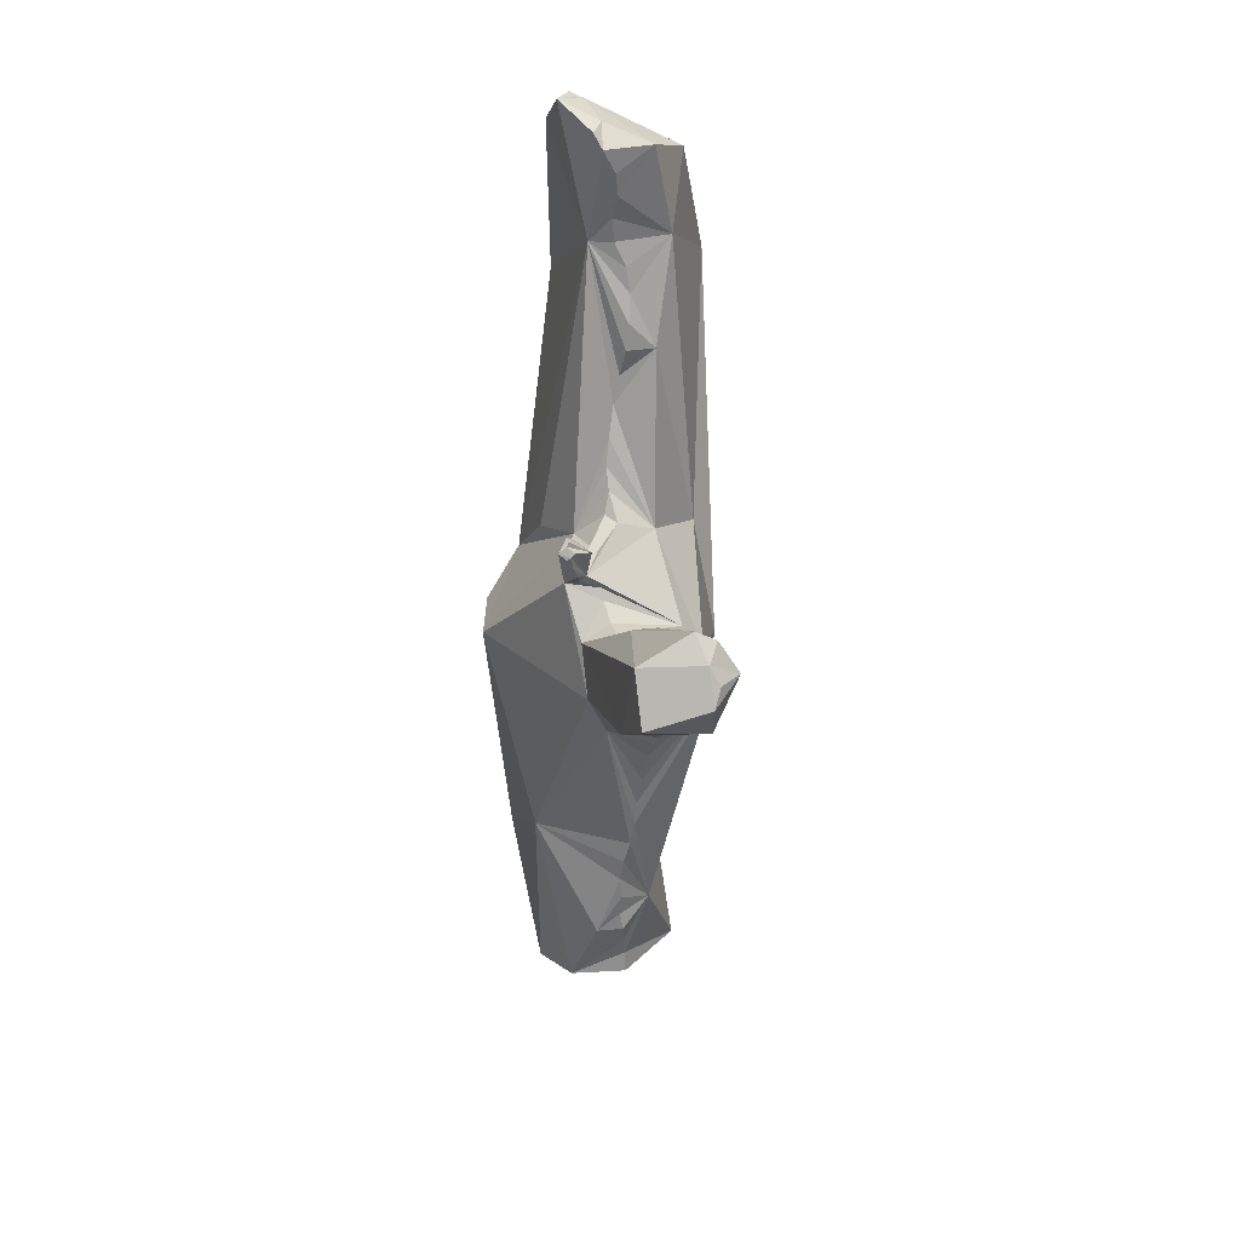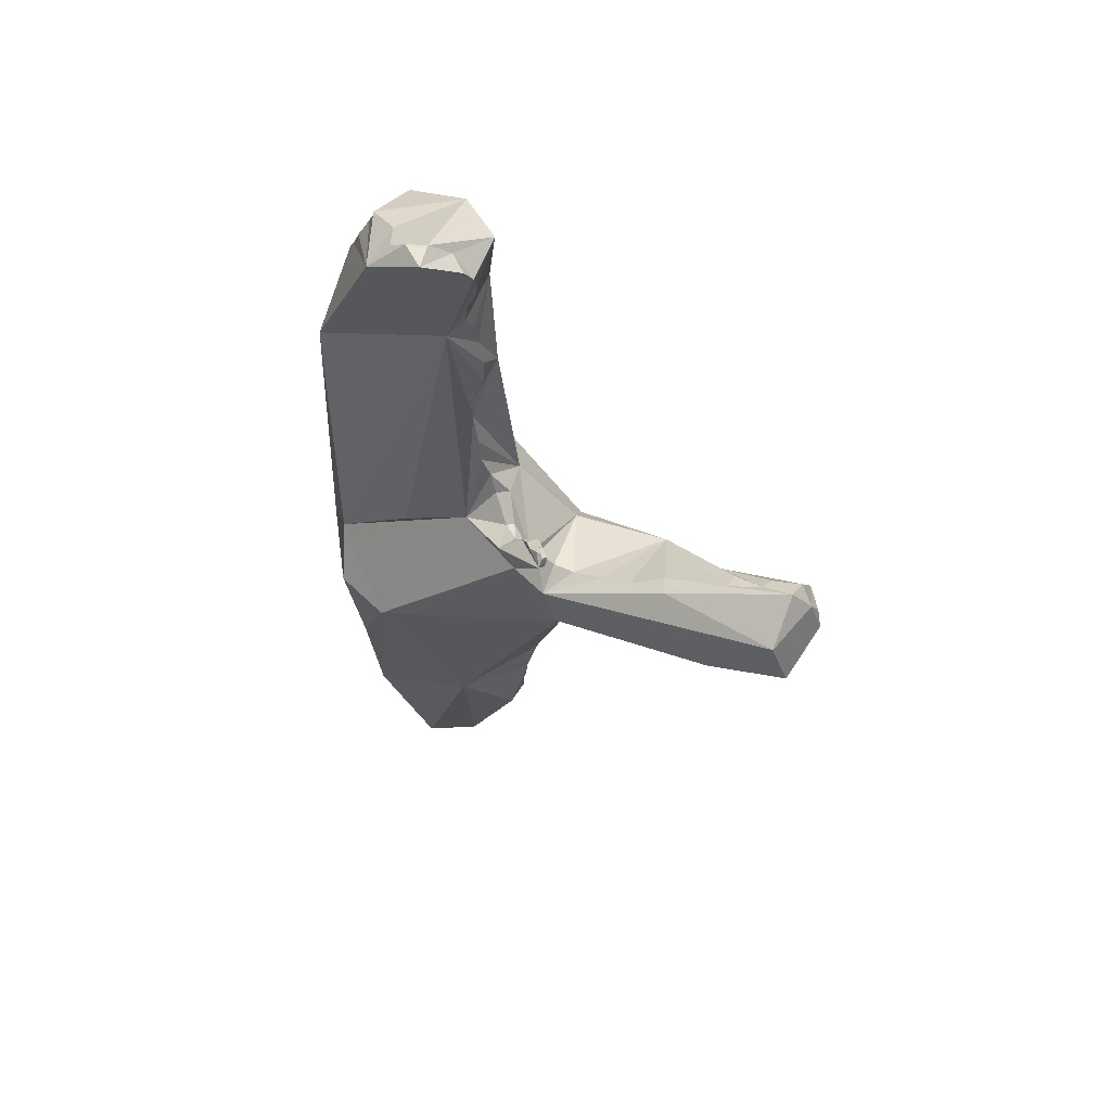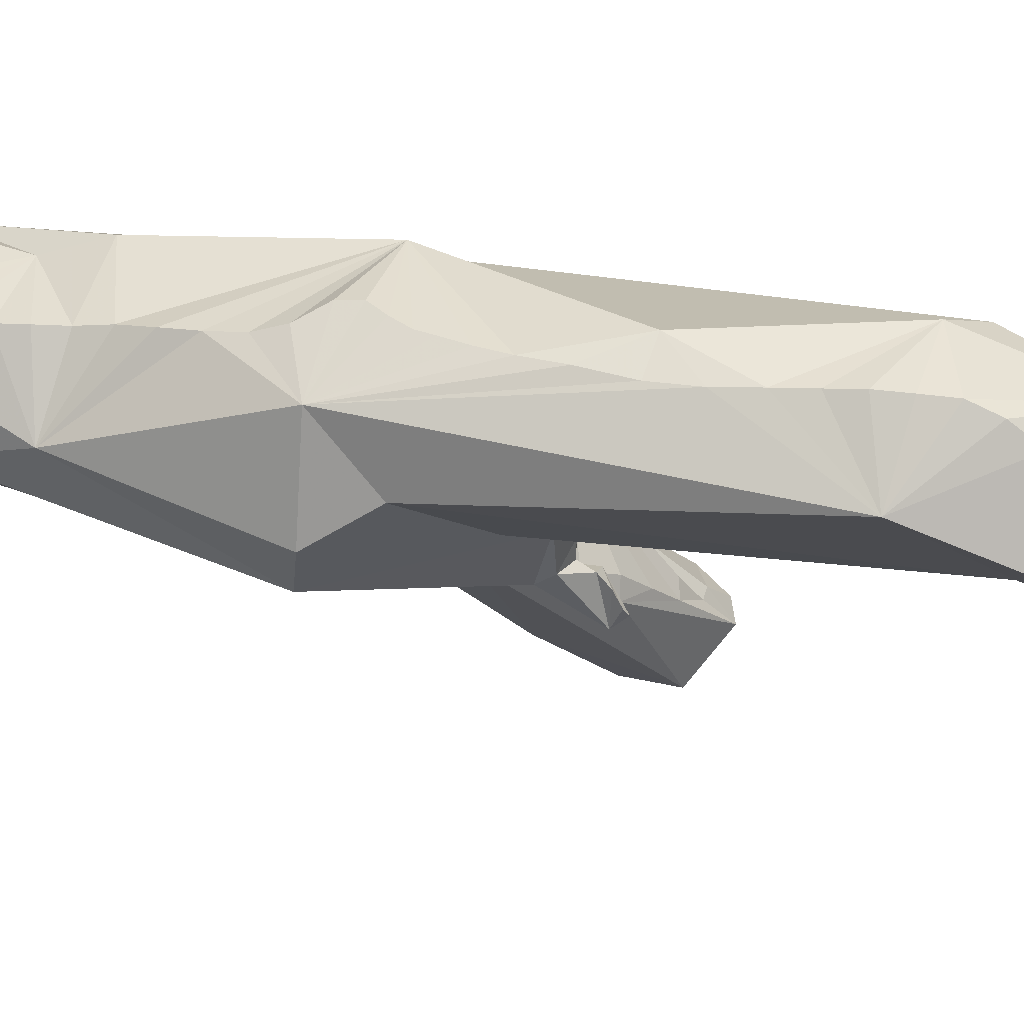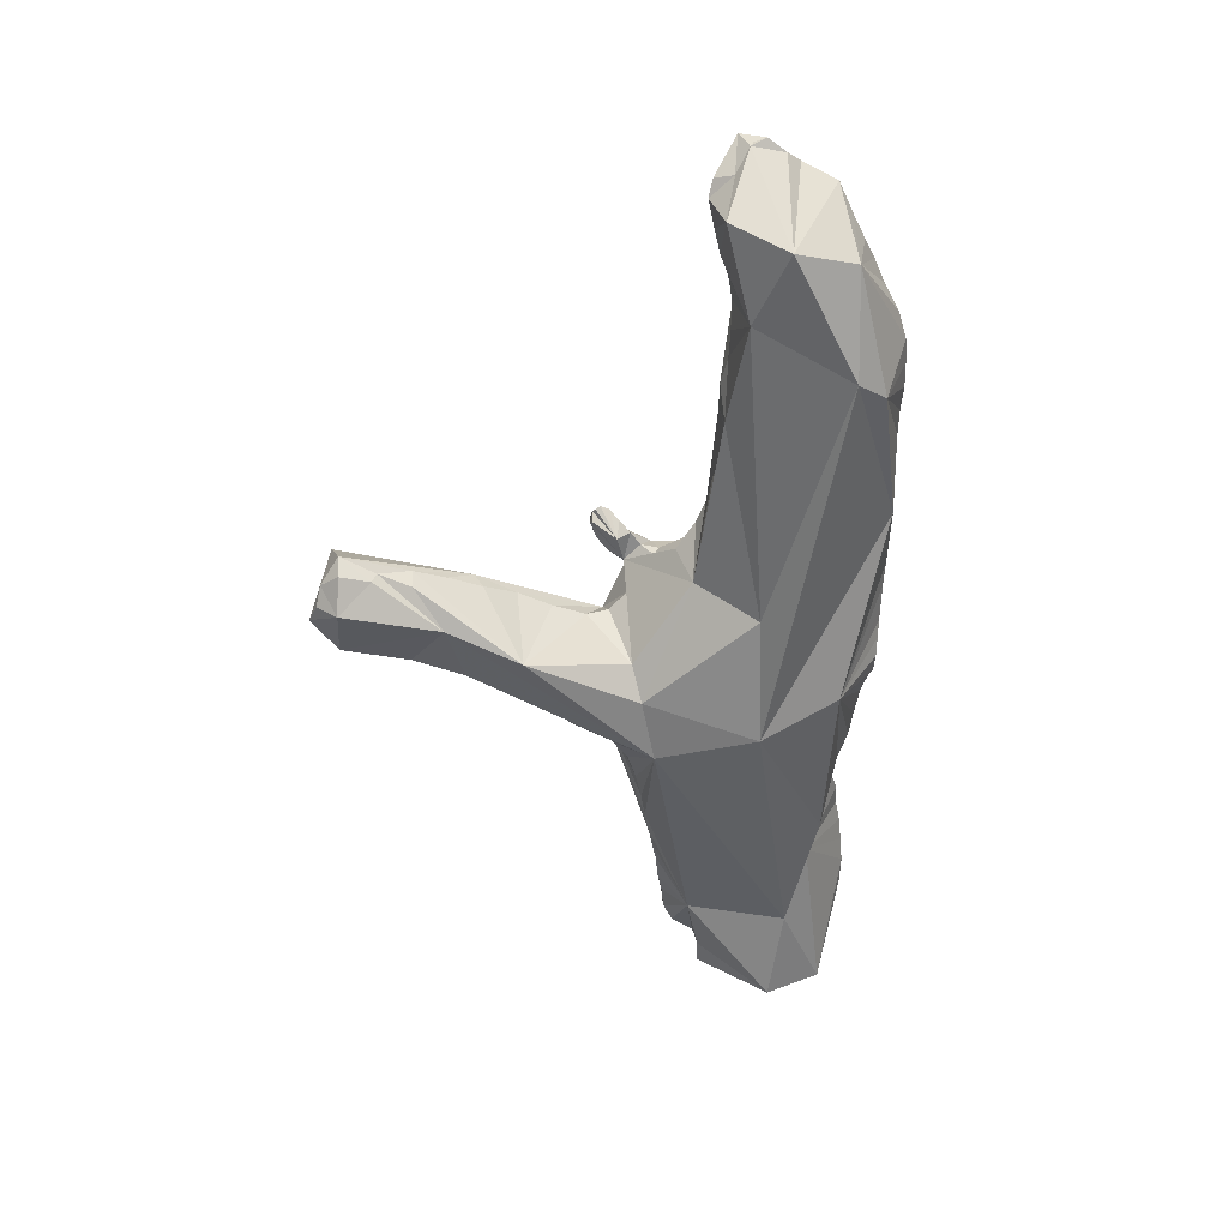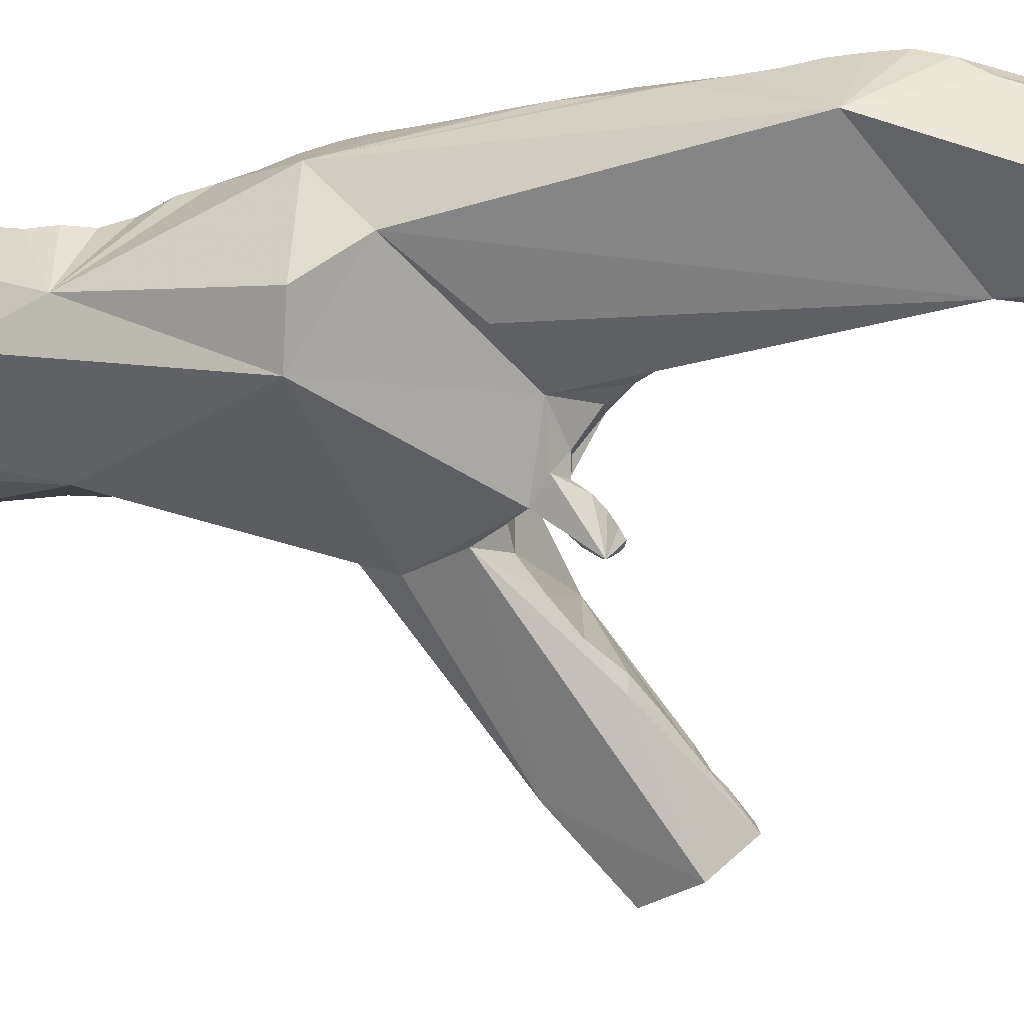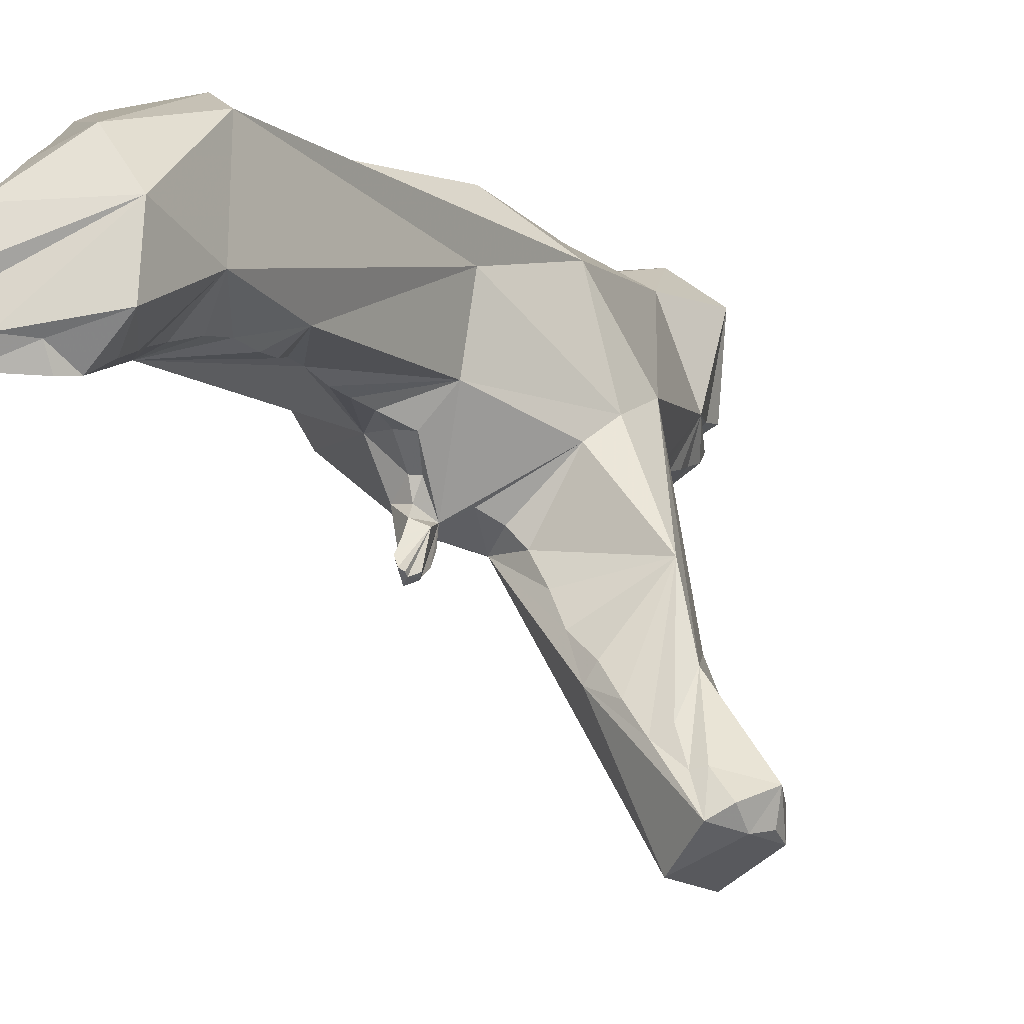
<metadata>
{"format":"obj","ext":"obj","renderer":"f3d","projection":"perspective","resolution":1024,"background":"white","views":[{"elev":25.3,"azim":-150.8,"up":"+Y"},{"elev":60.4,"azim":157.3,"up":"+Y"},{"elev":34.7,"azim":108.7,"up":"+Z"},{"elev":36.6,"azim":-59.7,"up":"+Y"},{"elev":-15.1,"azim":111.8,"up":"+Z"},{"elev":-1.7,"azim":-154.9,"up":"+Z"}]}
</metadata>
<code>
v  8.509 38.54 7.395
v  7.642 38.37 6.741
v  7.008 38.34 6.824
v  8.513 37.41 10.04
v  9.099 36.32 12.78
v  9.296 37.35 8.613
v  5.053 36.29 4.993
v  4.291 35.08 5.063
v  5.259 36.82 6.608
v  8.789 34.43 14.05
v  8.904 32.58 15.1
v  3.691 33.19 5.942
v  3.731 31.37 6.407
v  9.748 30.76 15.57
v  10.02 28.88 16.39
v  4.434 29.52 6.729
v  4.475 27.61 7.08
v  9.99 26.94 17.67
v  10.02 24.92 18.36
v  3.656 25.64 7.5
v  3.332 23.57 7.544
v  10.34 22.79 18.38
v  10.58 20.64 18.33
v  3.149 21.36 7.024
v  3.34 19.18 6.876
v  10.81 18.48 18.06
v  11.21 16.02 17.85
v  4.031 17.02 7.11
v  4.412 14.67 6.818
v  11.69 13.27 17.61
v  11.92 10.24 17.47
v  4.379 12.15 5.994
v  4.337 9.905 5.535
v  11.91 6.811 17.64
v  11.86 4.043 17.58
v  3.805 8.152 4.99
v  3.7 6.457 4.11
v  2.456 6.055 3.994
v  -0.8537 -0.2973 -2.034
v  0.4215 -0.1783 -0.741
v  -3.763 -9.323 -0.08686
v  -4.867 -8.111 -1.143
v  -4.226 2.359 -6.213
v  -2.605 0.8978 -4.093
v  -6.246 -5.954 -3.295
v  -7.487 -4.329 -5.886
v  -8.612 5.255 -9.679
v  -6.7 3.952 -7.721
v  -8.858 -3.252 -8.638
v  -12.04 -0.914 -11.06
v  -9.832 -2.536 -7.49
v  -10.5 6.365 -11.56
v  -11.68 5.892 -10.77
v  -12.93 7.055 -13.03
v  -13.95 7.004 -12.81
v  -16.75 3.796 -16.79
v  -15.71 0.9473 -15.01
v  -16.8 5.305 -15.97
v  -15.75 7.96 -14.51
v  -15.96 6.755 -16.1
v  11.62 -7.354 16.94
v  11.98 -9.378 16.24
v  -1.391 -12.75 2.052
v  -2.258 -11.01 1.27
v  11.95 -11.84 15.82
v  11.87 -14.25 15.5
v  -0.09639 -17.67 2.612
v  -0.6875 -15.28 2.447
v  11.35 -16.75 14.87
v  11.55 -18.95 14.47
v  0.6668 -21.93 2.911
v  0.1975 -19.87 2.841
v  12.31 -20.81 14.63
v  12.71 -22.78 14.54
v  1.692 -25.78 3.071
v  1.28 -23.86 2.907
v  12.85 -24.72 14.88
v  12.79 -26.74 15.17
v  2.006 -29.53 3.542
v  1.73 -27.74 3.298
v  12.63 -28.89 15.49
v  12.38 -31.03 15.53
v  2.141 -32.65 4.518
v  1.84 -31.13 3.814
v  11.38 -33.3 15.04
v  11.3 -34.95 14.62
v  12.22 -35.11 13.02
v  12.52 -36.02 11.98
v  3.187 -35.51 6.542
v  3.056 -33.88 6.044
v  12.37 -38.16 11.59
v  10.1 -38.75 10
v  9.503 -38.73 8.023
v  7.613 -38.62 6.798
v  5.322 -38.46 7.514
v  3.127 -37.37 6.547
v  2.549 5.78 -3.685
v  2.291 5.987 -3.517
v  2.091 6.319 -3.239
v  2.655 6.839 -3.516
v  2.631 7.136 -3.239
v  2.94 7.35 -2.997
v  3.306 7.079 -2.379
v  2.501 3.797 -2.076
v  2.37 4.74 -2.996
v  3.231 5.587 -0.4259
v  3.157 6.411 -1.373
v  3.729 4.643 1.842
v  1.571 1.108 0.1972
v  1.923 2.039 0.4132
v  3.098 2.817 -0.8958
v  2.999 4.429 1.817
v  3.493 4.561 0.3348
v  11.65 1.865 17.55
v  11.42 0.03417 17.6
v  11.28 -1.227 17.63
v  10.81 -2.637 17.83
v  15.14 -6.28 3.774
v  10.19 -4.009 18.06
v  10.33 -5.571 17.87
v  -4.665 -3.772 5.18
v  -2.832 -10.29 1.22
v  -3.099 -9.745 0.2714
v  5.087 32.65 16.61
v  -11.38 6.479 -18.38
v  8.263 38.42 5.17
v  3.156 6.306 -3.963
v  11.27 35.94 8.541
v  2.473 -37.18 13.84
v  11.34 -37.89 5.847
v  5.059 4.017 0.3392
v  13.79 -31.18 13.97
v  1.965 5.519 -0.91
v  -17.18 5.439 -13.74
v  -11.73 2.699 -8.003
v  9.417 10.35 18.77
v  5.572 -19.12 16.3
v  14.3 22.39 14.07
v  7.247 -37.68 4.265
v  1.097 -5.928 -3.182
v  3.963 -4.186 17.91
v  15.3 -5.353 14.98
v  2.685 24.73 18.12
v  0.5446 5.024 6.626
v  8.88 -21.53 1.354
v  6.356 27.58 6.312
v  1.493 19.31 8.364
v  15.55 -19.48 9.686
v  1.467 35.23 7.988
v  -12.52 2.227 -19.36
v  1.179 27.9 10.29
v  6.673 -37.27 16.56
v  -4.684 -8.791 6.355
v  6.508 4.293 4.058
v  15.69 -1.084 10.57
v  0.2514 -9.04 -1.761
v  4.074 -29.48 14.29
v  -1.286 -6.38 13.77
v  -5.954 4.143 -9.027
v  0.9342 -29.06 6.646
v  1.762 34.01 13.05
v  -3.541 -1.306 3.65
v  -7.997 -1.568 -14.1
v  15.06 -25.86 7.501
v  2.131 -1.628 -2.313
v  5.14 22.78 19.31
v  11.1 3.122 6.597
v  2.595 3.328 -0.6643
v  6.462 -23.26 14.83
v  -14.39 8.688 -15.4
v  17.18 -5.186 7.762
v  0.2364 3.678 12.6
v  4.303 2.539 -1.182
v  3.668 -31.22 2.569
v  -9.453 0.2054 -2.434
g trunk_5_lod_2
f 16 13 146
f 124 14 11
f 146 20 17
f 18 15 124
f 24 21 146
f 166 22 19
f 28 25 146
f 166 26 23
f 32 29 154
f 136 30 27
f 67 72 153
f 69 66 141
f 71 76 160
f 169 73 70
f 75 80 160
f 77 74 169
f 160 79 84
f 81 78 169
f 160 83 90
f 89 96 129
f 136 34 31
f 141 114 35
f 116 115 141
f 141 65 62
f 141 61 120
f 119 117 141
f 154 36 33
f 63 68 153
f 153 45 42
f 153 122 64
f 153 41 123
f 10 5 124
f 146 12 8
f 85 82 152
f 152 87 86
f 152 91 88
f 175 43 48
f 127 103 107
f 131 106 113
f 38 108 112
f 112 168 38
f 102 127 100
f 100 101 102
f 98 97 105
f 105 168 98
f 104 111 168
f 39 44 175
f 162 109 40
f 163 50 57
f 46 153 51
f 51 49 46
f 52 53 175
f 175 47 52
f 170 59 55
f 129 95 92
f 92 95 94
f 94 93 92
f 3 9 149
f 161 4 6
f 6 3 161
f 3 6 1
f 1 2 3
f 56 58 60
f 60 125 56
f 126 2 1
f 1 6 128
f 126 3 2
f 126 7 9
f 9 3 126
f 128 6 4
f 5 4 161
f 5 10 128
f 4 5 128
f 126 8 7
f 149 8 12
f 8 149 9
f 9 7 8
f 11 10 124
f 128 11 14
f 10 11 128
f 146 13 12
f 13 16 151
f 149 12 13
f 15 14 124
f 15 18 138
f 14 15 128
f 146 17 16
f 151 17 20
f 151 16 17
f 19 18 124
f 138 19 22
f 18 19 138
f 146 21 20
f 21 24 147
f 151 20 21
f 166 23 22
f 138 23 26
f 138 22 23
f 25 24 146
f 25 28 147
f 24 25 147
f 166 27 26
f 138 27 30
f 138 26 27
f 29 28 146
f 29 32 144
f 28 29 147
f 136 31 30
f 142 31 34
f 142 30 31
f 33 32 154
f 144 33 36
f 32 33 144
f 136 35 34
f 35 114 142
f 142 34 35
f 37 36 154
f 37 154 108
f 108 38 37
f 36 37 38
f 38 144 36
f 165 44 39
f 162 40 39
f 165 40 109
f 165 39 40
f 123 41 156
f 42 41 153
f 156 42 45
f 41 42 156
f 153 123 122
f 48 43 159
f 44 43 175
f 165 43 44
f 153 46 45
f 156 46 49
f 156 45 46
f 159 52 47
f 175 48 47
f 47 48 159
f 49 51 50
f 50 163 49
f 57 50 135
f 50 51 135
f 52 170 54
f 54 53 52
f 170 55 54
f 55 59 134
f 54 55 135
f 135 53 54
f 60 59 170
f 150 57 56
f 134 58 56
f 134 56 57
f 134 60 58
f 59 60 134
f 142 120 61
f 141 62 61
f 142 62 65
f 142 61 62
f 68 63 156
f 153 64 63
f 64 122 156
f 63 64 156
f 66 65 141
f 148 66 69
f 148 65 66
f 72 67 156
f 68 67 153
f 67 68 156
f 137 70 69
f 148 70 73
f 148 69 70
f 76 71 145
f 72 71 160
f 71 72 156
f 169 74 73
f 74 77 132
f 148 73 74
f 174 80 75
f 76 75 160
f 75 76 145
f 78 77 169
f 78 81 132
f 77 78 132
f 174 84 79
f 80 79 160
f 174 79 80
f 82 81 152
f 82 85 132
f 81 82 132
f 139 90 83
f 160 84 83
f 174 83 84
f 152 86 85
f 132 86 87
f 85 86 132
f 152 88 87
f 130 88 91
f 132 87 88
f 96 89 139
f 160 90 89
f 139 89 90
f 92 91 152
f 92 93 130
f 91 92 130
f 93 94 130
f 94 95 139
f 96 95 129
f 139 95 96
f 127 102 103
f 105 97 127
f 97 98 127
f 168 99 98
f 100 99 133
f 133 101 100
f 100 127 98
f 98 99 100
f 133 102 101
f 107 103 133
f 102 133 103
f 127 107 106
f 111 104 173
f 105 104 168
f 104 105 127
f 168 113 106
f 133 106 107
f 108 131 113
f 113 112 108
f 162 110 109
f 168 111 110
f 173 110 111
f 109 110 173
f 112 113 168
f 115 114 141
f 115 116 142
f 114 115 142
f 117 116 141
f 117 119 142
f 116 117 142
f 141 120 119
f 119 120 142
f 156 122 123
f 144 147 29
f 35 136 141
f 43 165 159
f 156 49 163
f 8 126 146
f 128 126 1
f 106 131 127
f 127 173 104
f 30 142 138
f 146 154 29
f 160 153 72
f 141 137 69
f 75 145 174
f 88 130 132
f 109 173 165
f 155 167 146
f 74 132 148
f 130 164 132
f 162 168 110
f 144 38 168
f 134 135 55
f 135 134 57
f 135 51 153
f 135 175 53
f 143 158 136
f 27 166 136
f 169 152 81
f 158 157 137
f 126 128 146
f 138 128 15
f 130 94 139
f 130 139 145
f 156 145 71
f 118 140 173
f 144 168 162
f 153 157 158
f 155 138 142
f 65 148 142
f 19 124 166
f 151 149 13
f 158 143 172
f 172 121 158
f 145 140 118
f 164 130 145
f 146 138 155
f 128 138 146
f 147 151 21
f 172 151 147
f 145 118 164
f 171 142 148
f 161 149 151
f 149 161 3
f 150 56 125
f 163 125 165
f 151 143 161
f 151 172 143
f 92 152 129
f 160 157 153
f 135 153 175
f 121 153 158
f 118 173 154
f 154 131 108
f 118 171 148
f 154 155 118
f 140 145 156
f 140 156 163
f 157 129 152
f 152 169 157
f 137 141 158
f 141 136 158
f 52 159 170
f 125 159 165
f 89 129 160
f 160 129 157
f 161 124 5
f 124 161 143
f 121 144 162
f 175 162 39
f 57 150 163
f 125 163 150
f 148 164 118
f 132 164 148
f 165 173 140
f 165 140 163
f 166 124 143
f 143 136 166
f 146 167 154
f 167 155 154
f 99 168 133
f 106 133 168
f 70 137 169
f 169 137 157
f 170 125 60
f 170 159 125
f 171 118 155
f 171 155 142
f 144 121 172
f 147 144 172
f 131 154 173
f 127 131 173
f 139 174 145
f 83 174 139
f 175 153 121
f 162 175 121

</code>
